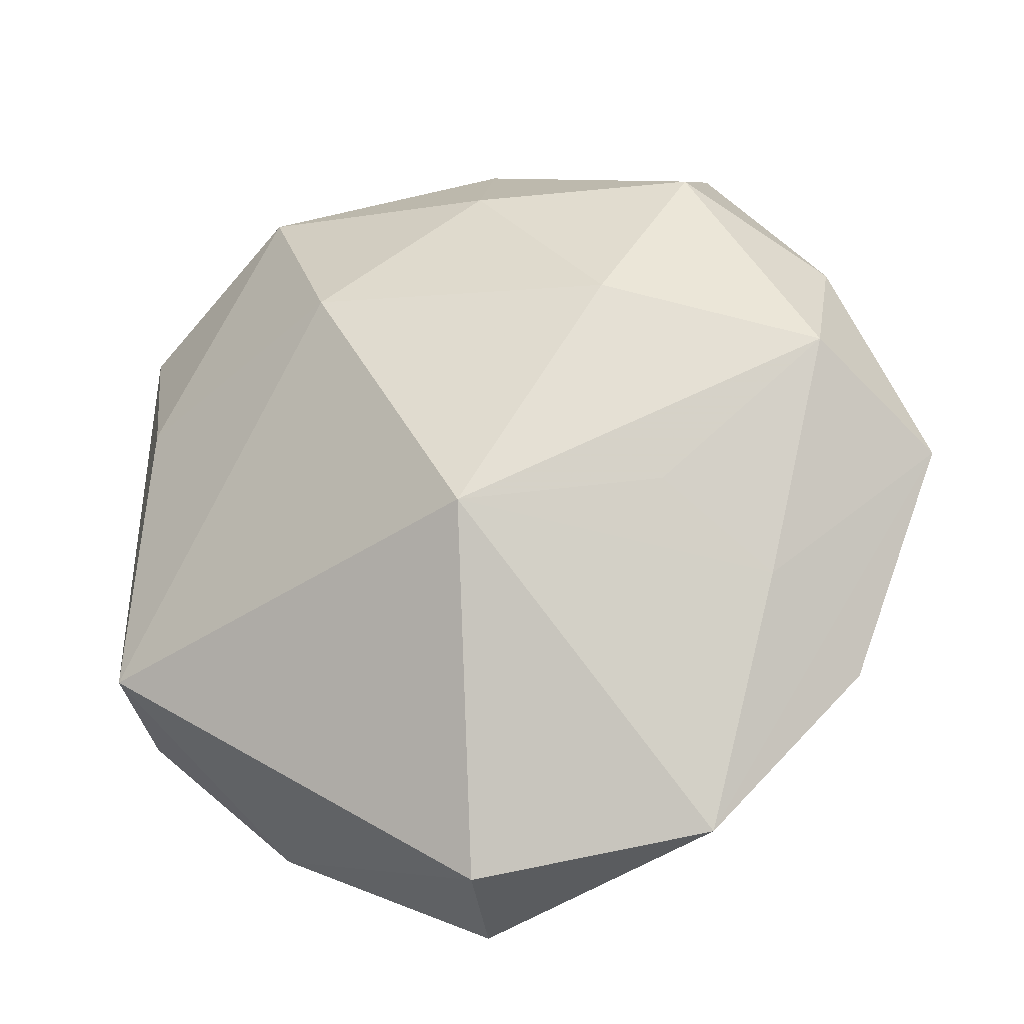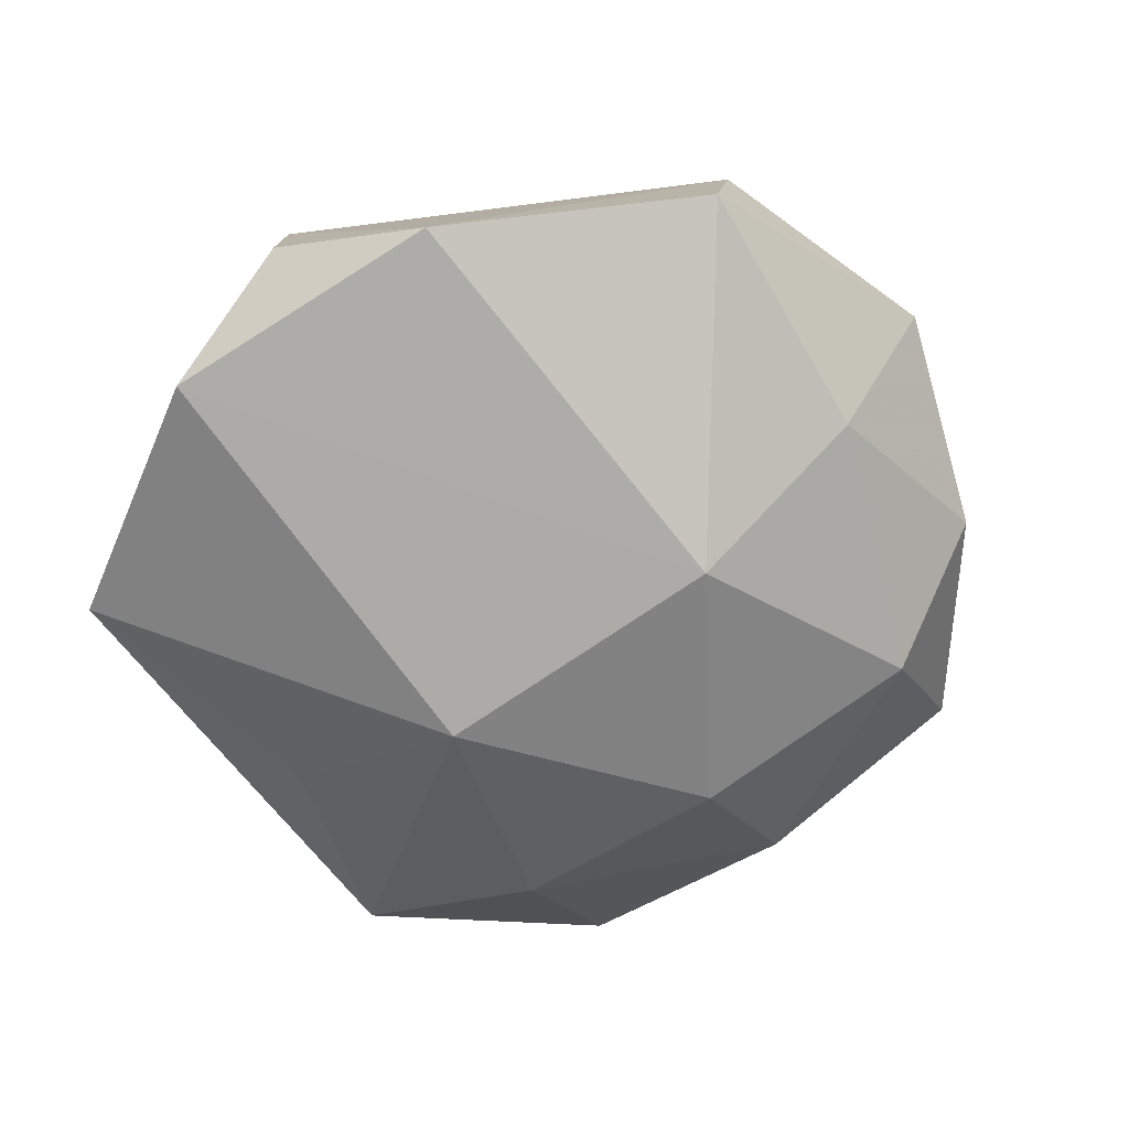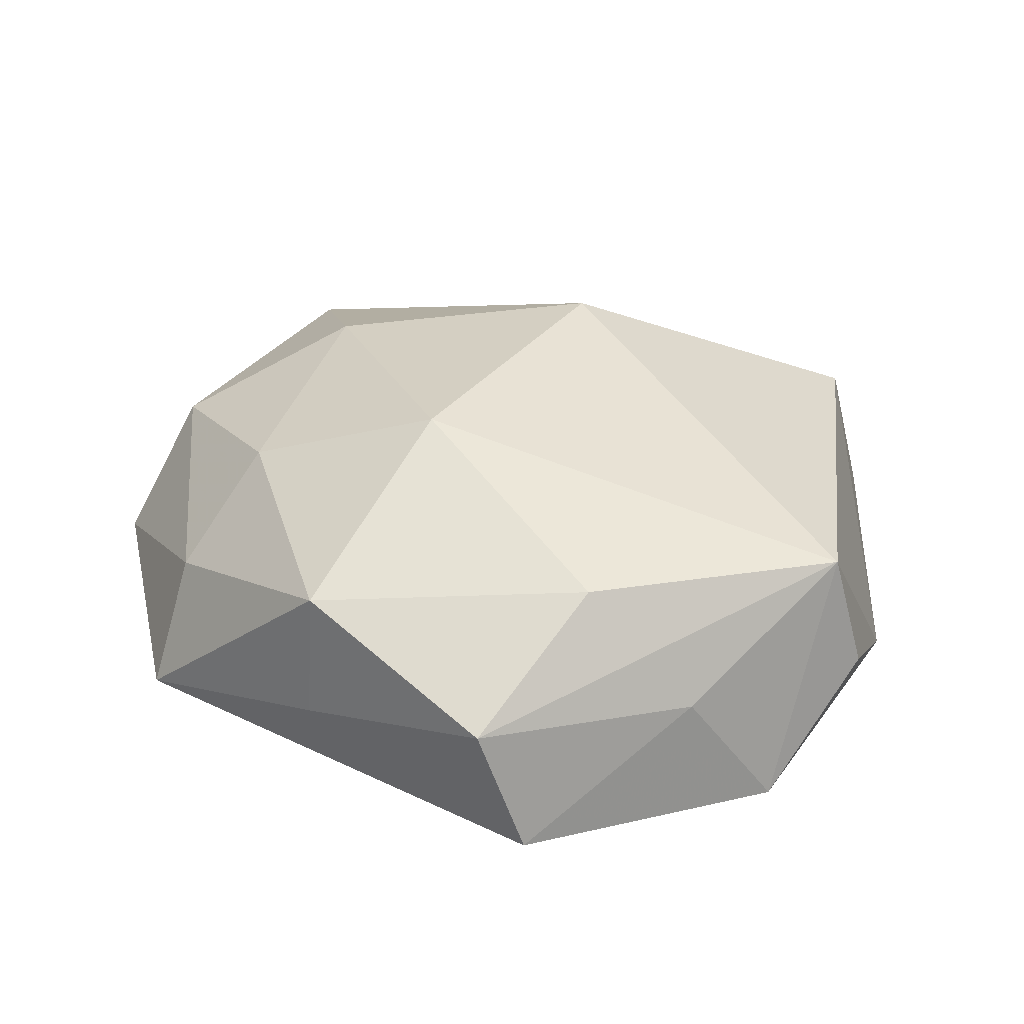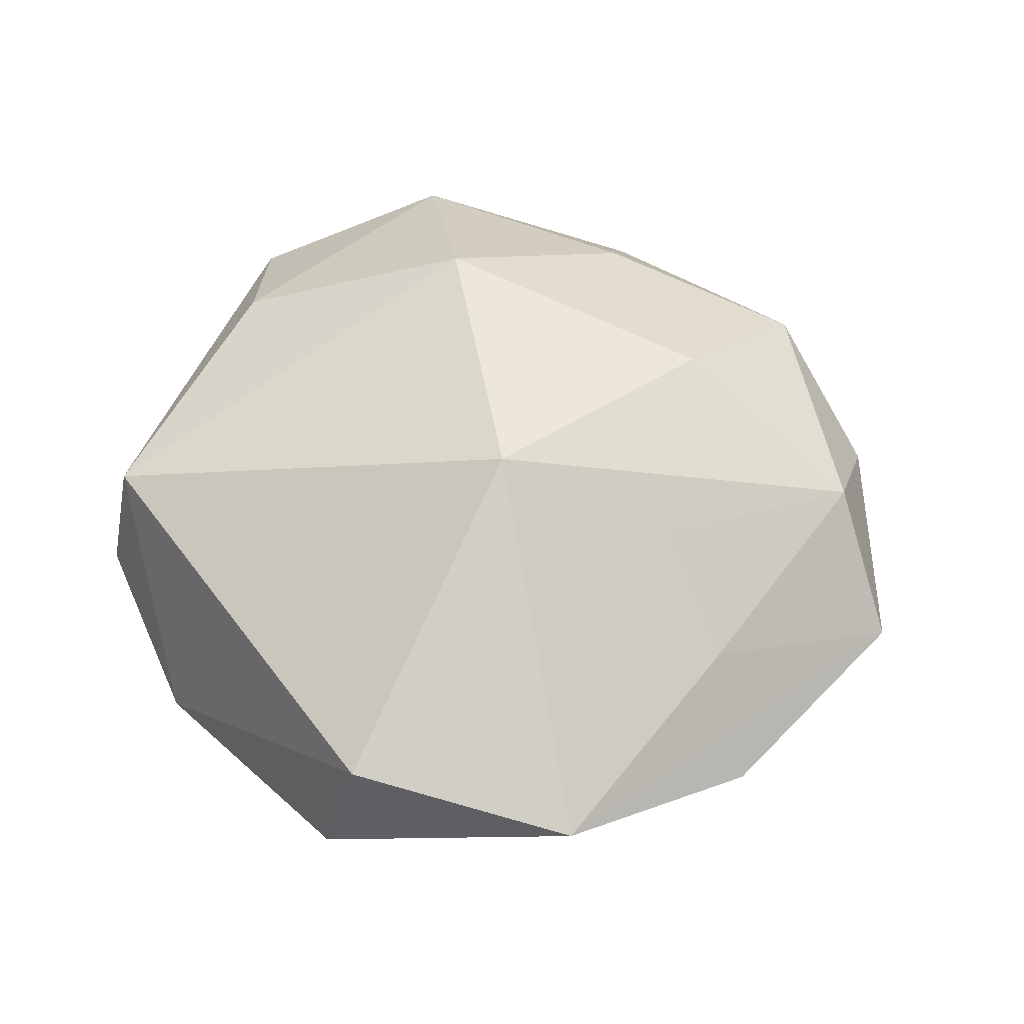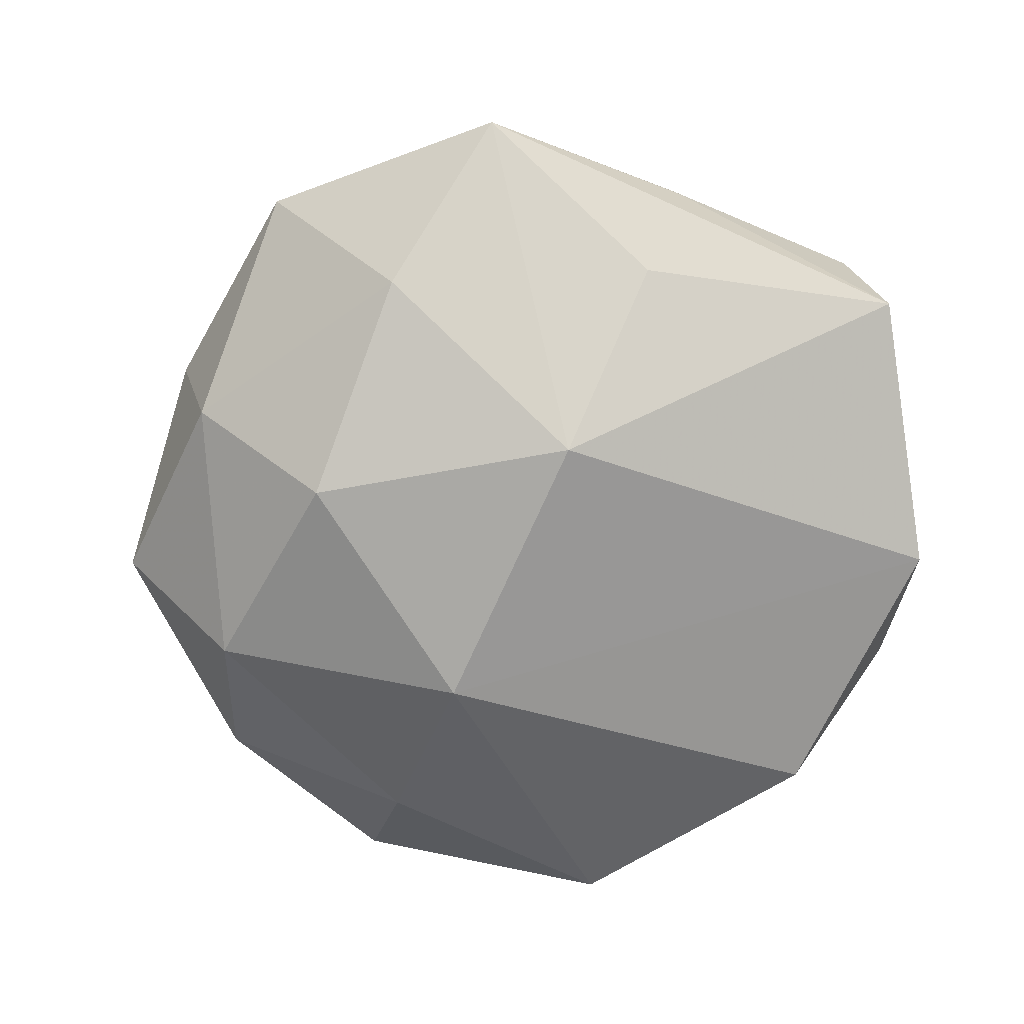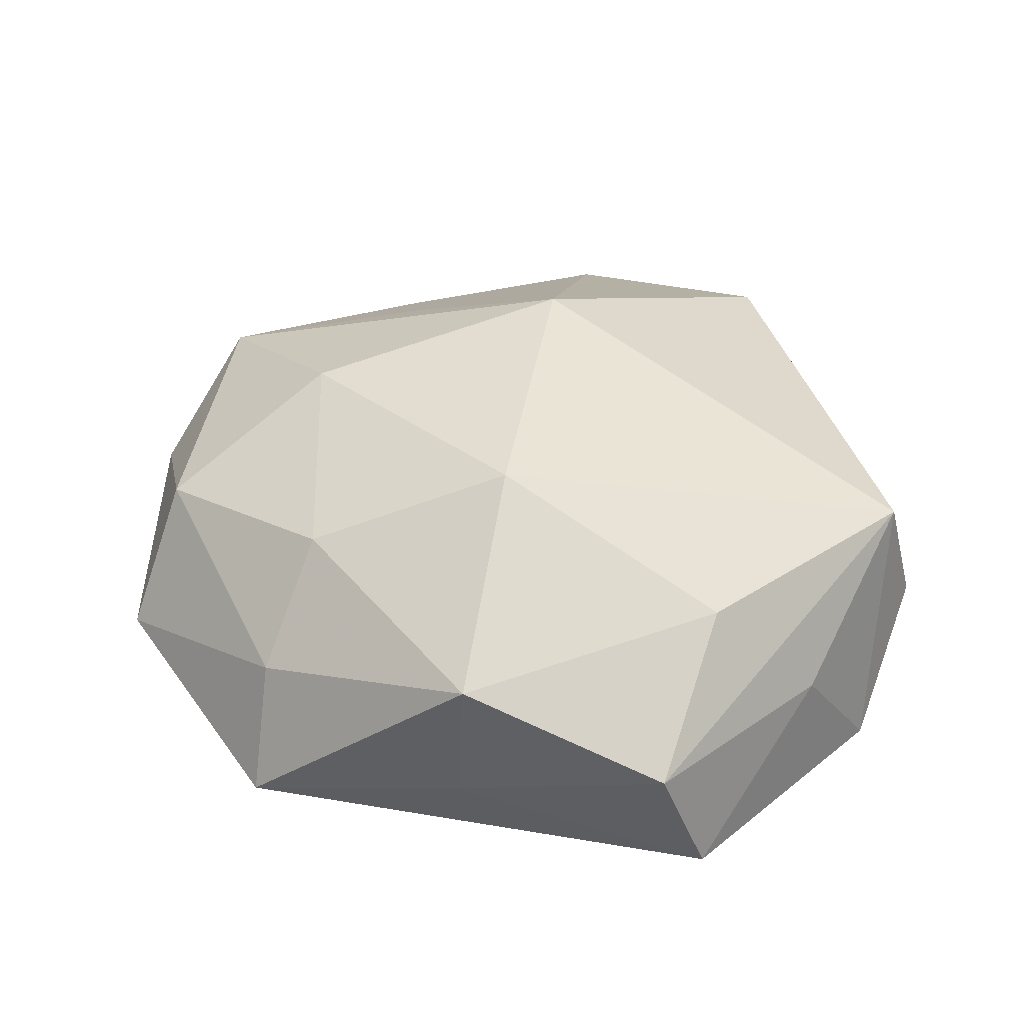
<metadata>
{"format":"obj","ext":"obj","renderer":"f3d","projection":"perspective","resolution":1024,"background":"white","views":[{"elev":-26.6,"azim":19.5,"up":"+Y"},{"elev":-62.0,"azim":-24.2,"up":"+Z"},{"elev":31.5,"azim":-115.9,"up":"+Z"},{"elev":53.4,"azim":20.9,"up":"+Z"},{"elev":-78.7,"azim":-173.2,"up":"+Z"},{"elev":41.0,"azim":-138.6,"up":"+Z"}]}
</metadata>
<code>
v 0.03801 0.006491 0.01159
v 0.03129 -0.01564 0.007691
v -0.009935 0.0142 0.02224
v -0.03951 -0.0002623 0.001111
v 0.01171 0.02784 -0.01481
v -0.0005141 0.04276 -0.007413
v 0.03518 -0.01006 -0.0123
v 0.03699 -0.02307 -0.002167
v 0.005262 -0.01087 0.02322
v -0.03246 0.00778 0.01277
v 0.03719 0.01922 0.002266
v -0.03725 -0.02151 -0.001143
v -0.01979 0.03258 -0.001866
v 0.03436 0.0158 -0.00895
v 0.01896 -0.03047 -0.009214
v -0.001412 -0.04464 -0.003984
v 0.02479 0.02862 0.01001
v 0.004089 0.02807 0.0146
v 0.01047 -0.01552 -0.02041
v 0.001337 -0.04278 0.008254
v -0.02558 -0.0324 -0.009486
v 0.02284 -0.007687 0.01504
v -0.03588 -0.01876 0.01078
v -0.03779 0.02229 0.003457
v -0.02018 0.032 0.01148
v 0.002055 0.03767 0.004608
v -0.004529 0.009352 -0.02266
v -0.01503 0.02576 -0.01313
v 0.02344 -0.03898 0.003368
v 0.02382 0.03697 -0.00286
v -0.04102 -0.009039 -0.01156
v -0.04054 0.01869 -0.008854
v 0.02208 0.007401 -0.0195
v 0.01852 0.01203 0.01939
v 0.04607 -0.001616 -2.195e-05
f 19 33 7
f 35 7 14
f 14 7 33
f 23 31 12
f 5 14 33
f 27 33 19
f 19 31 27
f 27 31 32
f 27 5 33
f 6 5 27
f 35 29 8
f 8 7 35
f 15 16 19
f 29 16 15
f 15 8 29
f 19 7 15
f 7 8 15
f 17 34 1
f 30 5 6
f 14 5 30
f 19 16 21
f 21 31 19
f 12 31 21
f 21 23 12
f 20 16 29
f 20 21 16
f 23 21 20
f 6 25 26
f 26 30 6
f 17 30 26
f 18 25 3
f 3 34 18
f 18 34 17
f 17 26 18
f 18 26 25
f 28 32 6
f 6 27 28
f 28 27 32
f 1 22 2
f 2 29 35
f 35 1 2
f 35 14 11
f 14 30 11
f 11 1 35
f 17 1 11
f 11 30 17
f 9 20 29
f 29 2 9
f 9 2 22
f 9 34 3
f 3 23 9
f 23 20 9
f 9 1 34
f 9 22 1
f 13 25 6
f 13 24 25
f 6 32 13
f 32 24 13
f 32 31 4
f 4 24 32
f 31 23 4
f 23 24 4
f 3 25 10
f 25 24 10
f 10 23 3
f 10 24 23

</code>
